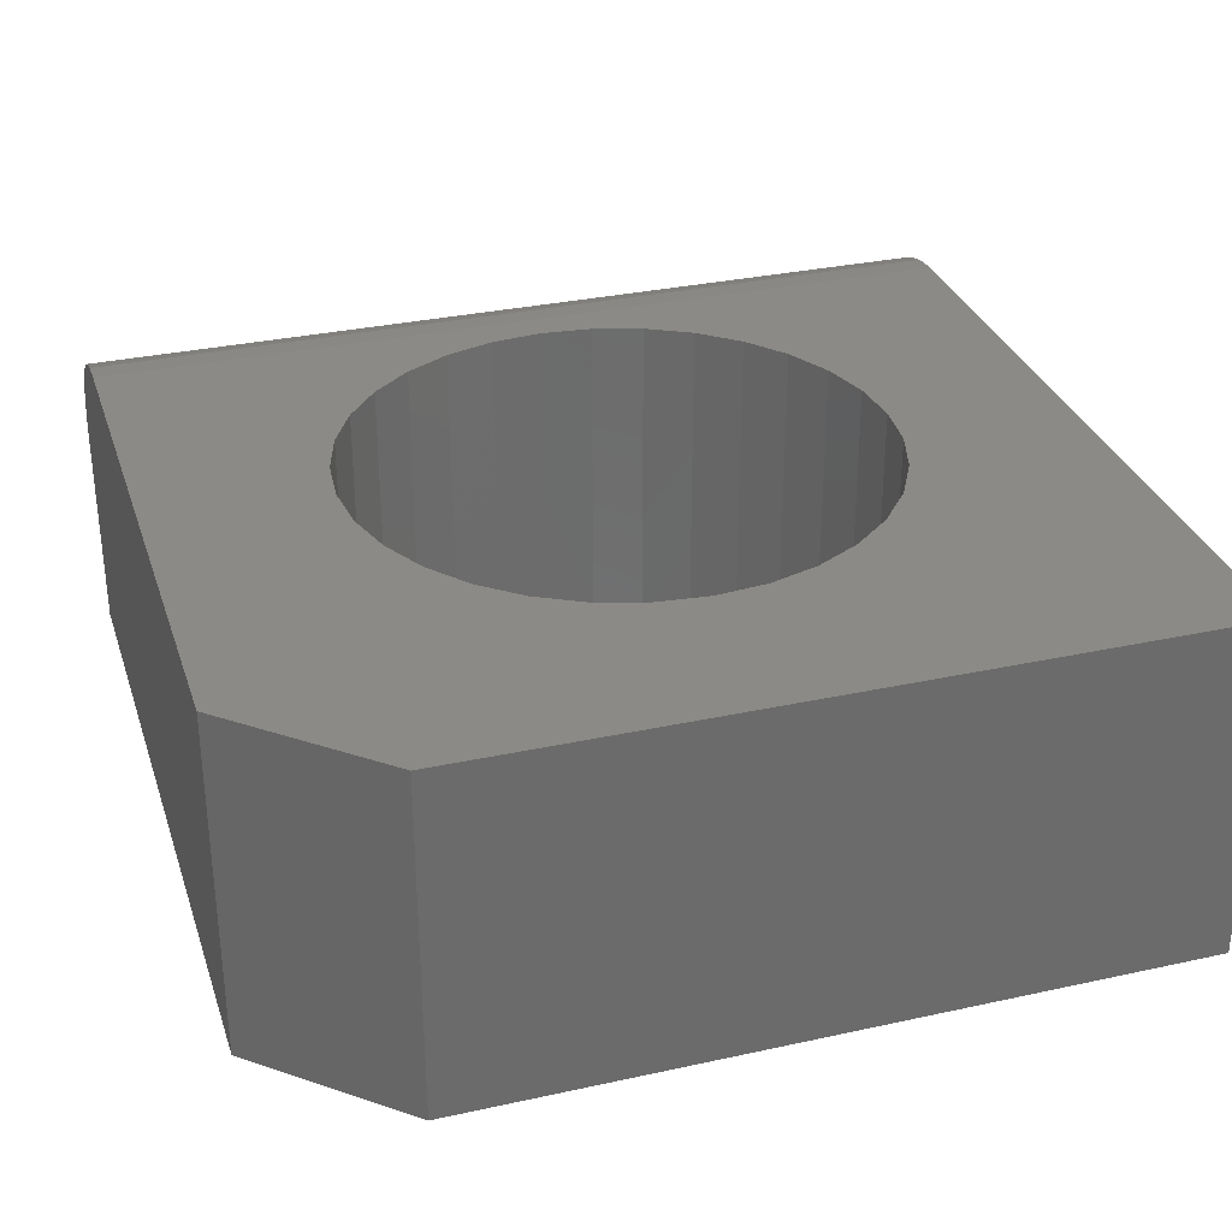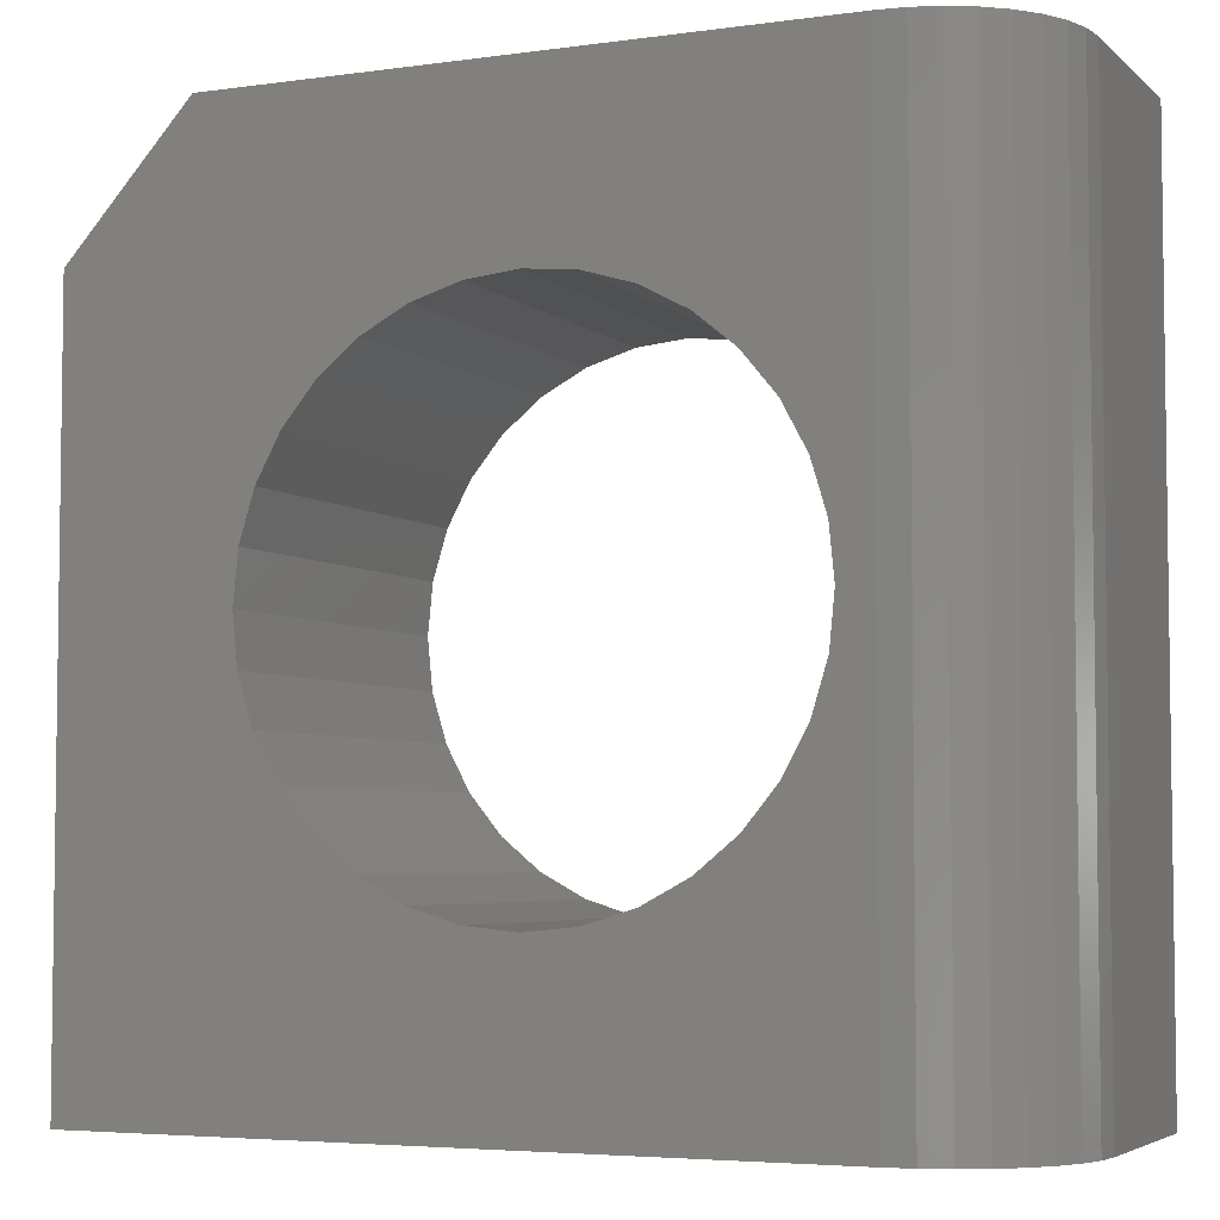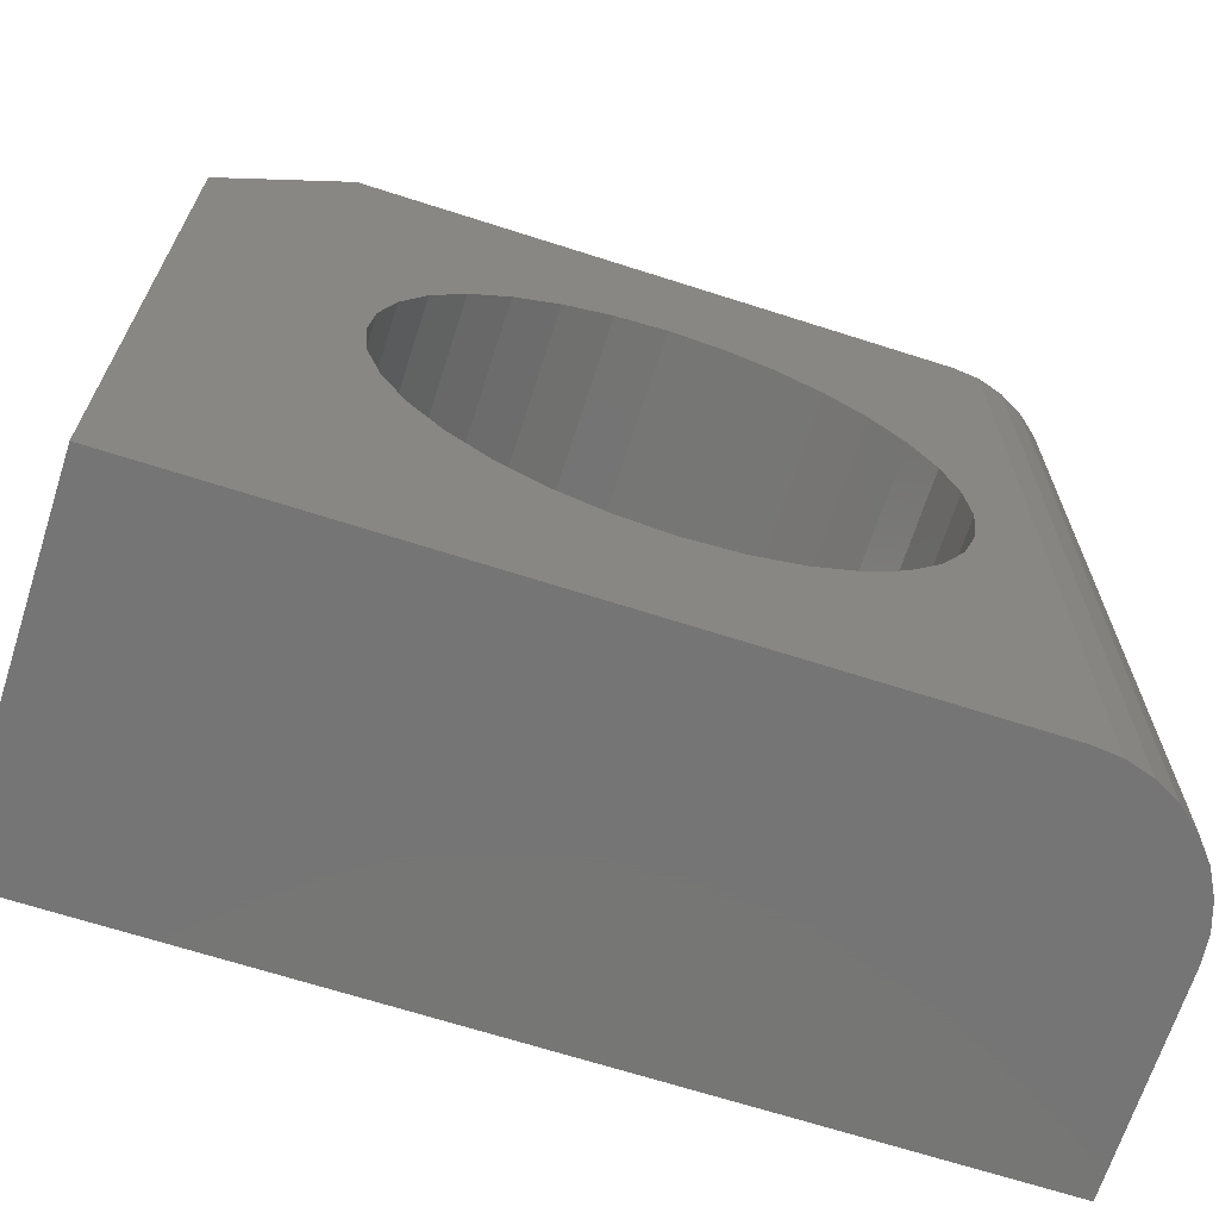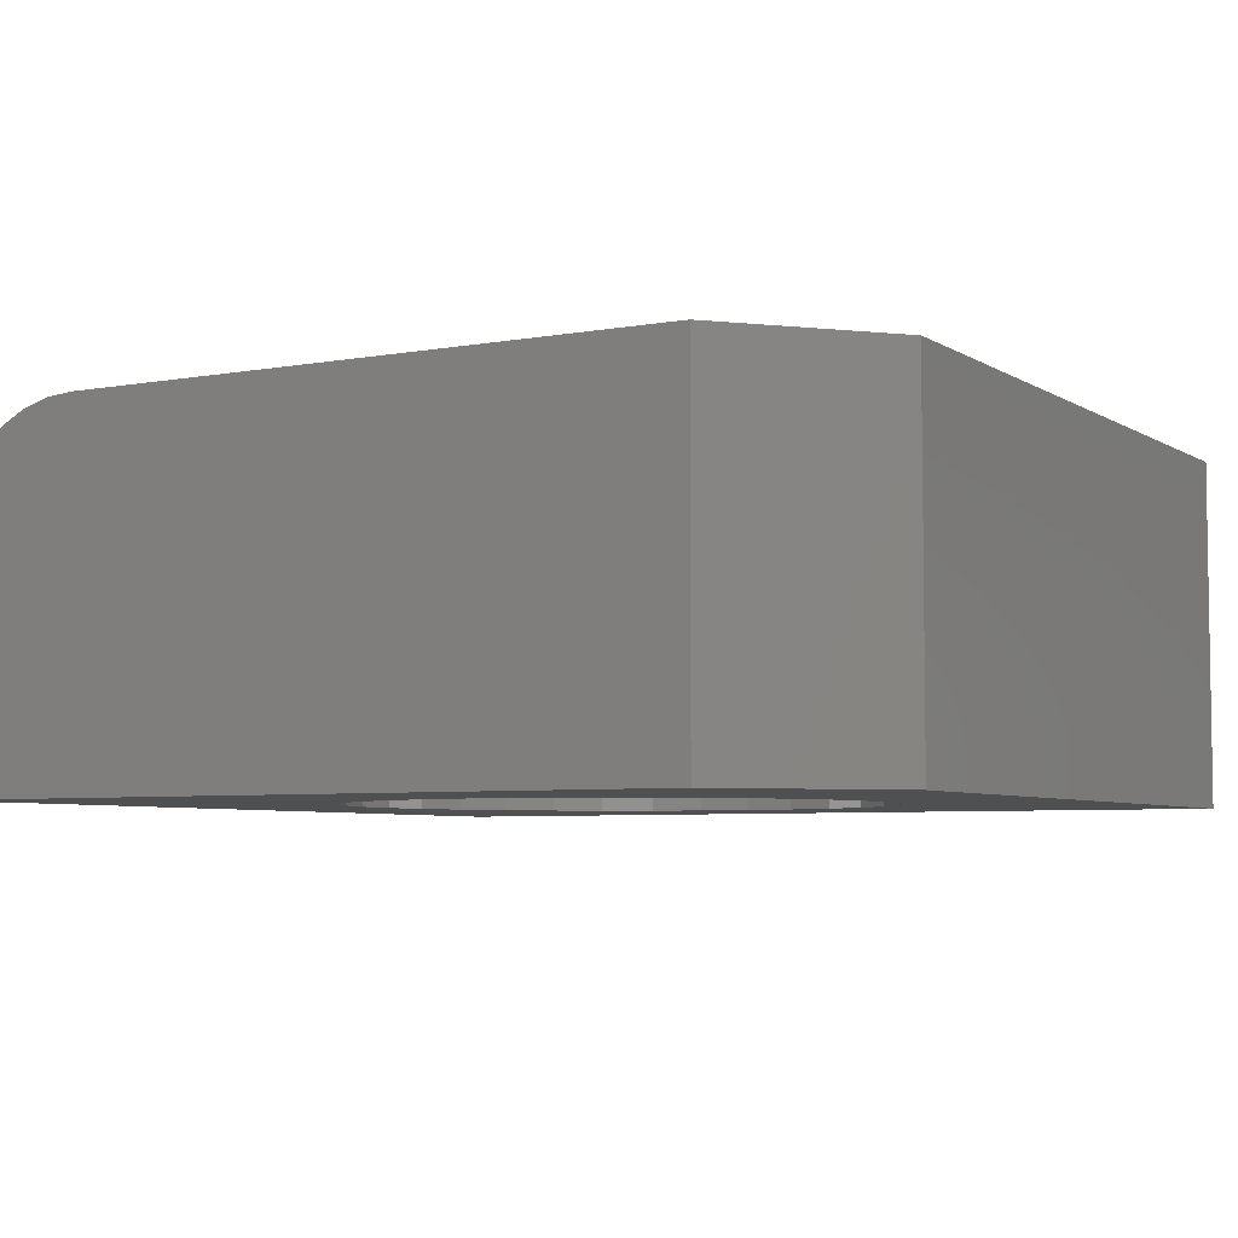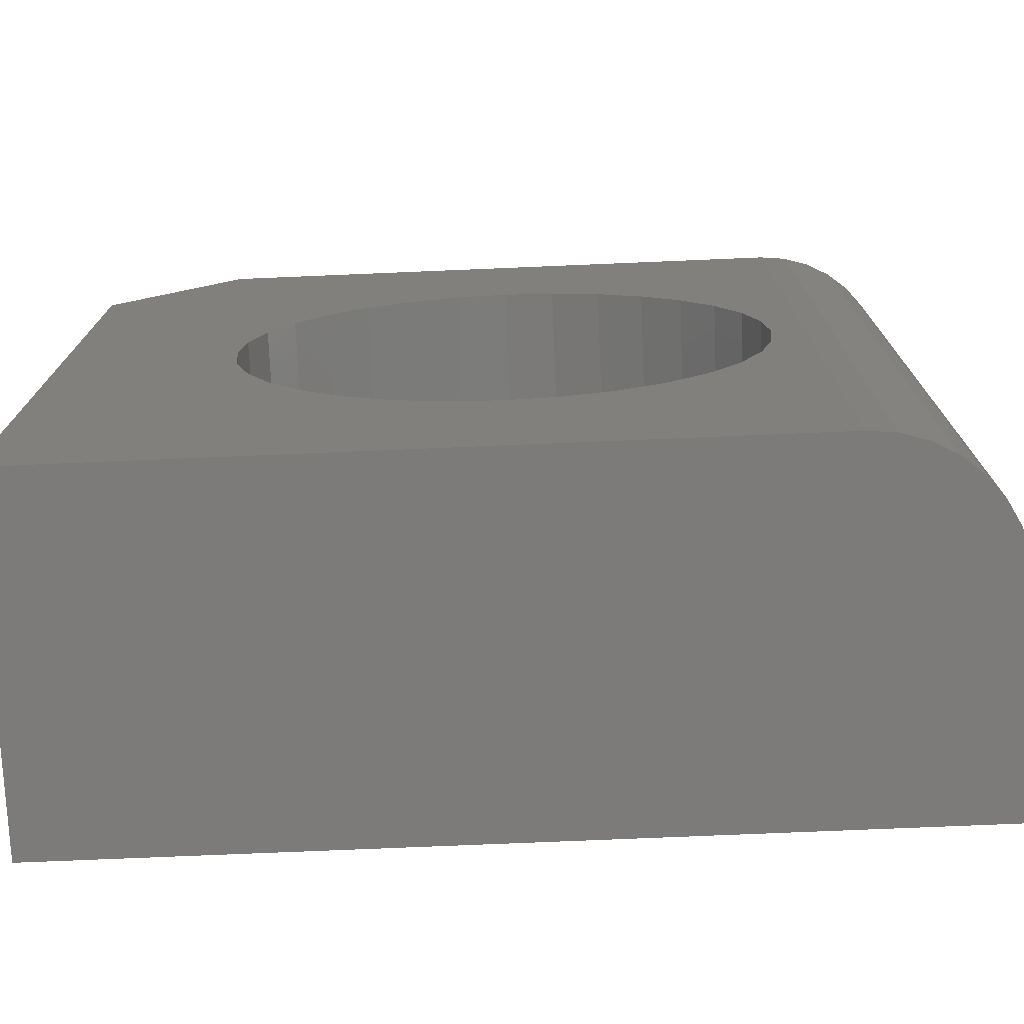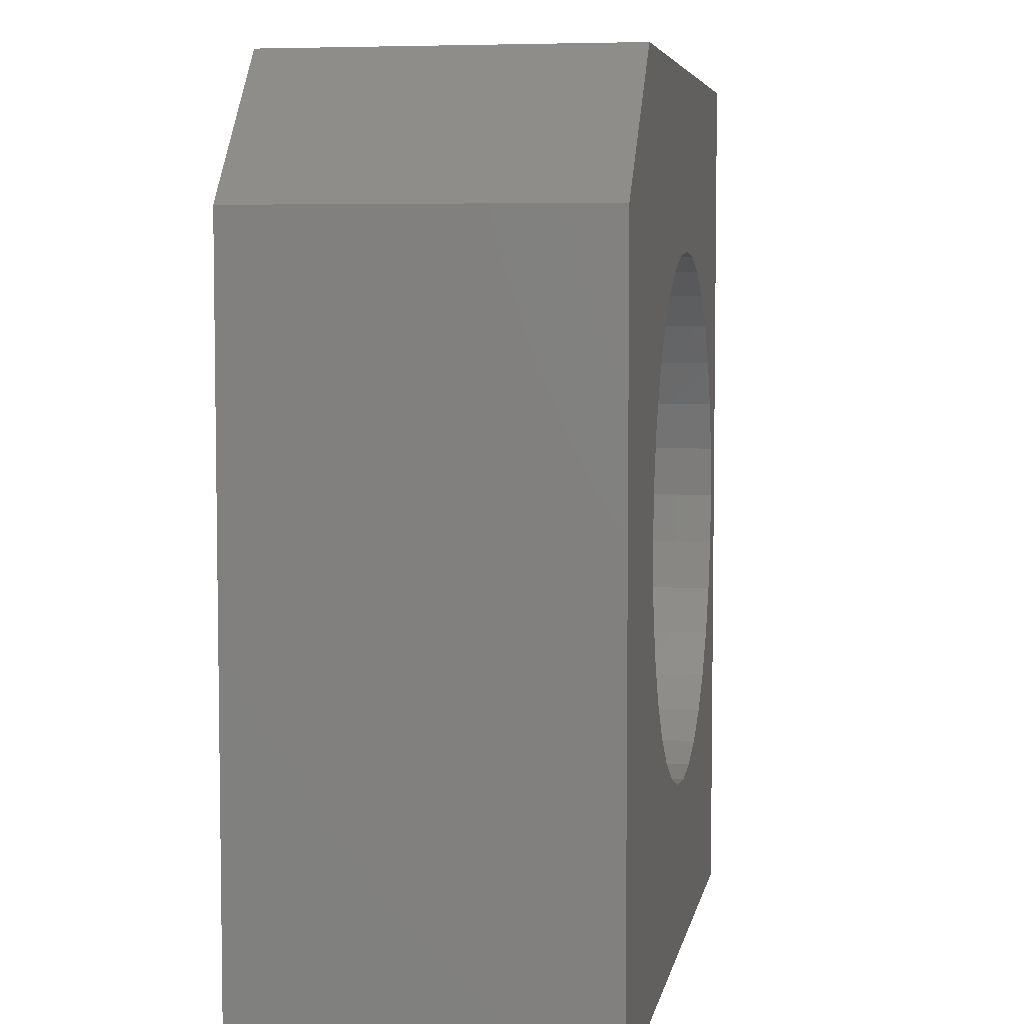
<metadata>
{"format":"stl","ext":"stl","renderer":"f3d","projection":"perspective","resolution":1024,"background":"white","views":[{"elev":31.7,"azim":-107.2,"up":"+Z"},{"elev":-4.7,"azim":23.9,"up":"+Y"},{"elev":-67.8,"azim":-17.8,"up":"+Y"},{"elev":-5.4,"azim":-150.4,"up":"+Z"},{"elev":-74.8,"azim":2.4,"up":"+Y"},{"elev":5.5,"azim":-79.8,"up":"+Y"}]}
</metadata>
<code>
# stl→obj: 90 verts, 180 faces
v -0.2154 0.4721 0
v -0.2785 0.4659 0.4297
v -0.2785 0.4659 0
v -0.3392 0.4475 0.4297
v -0.3392 0.4475 0
v -0.3952 0.4176 0.4297
v -0.3952 0.4176 0
v -0.4443 0.3773 0.4297
v -0.4443 0.3773 0
v -0.4845 0.3283 0.4297
v -0.4845 0.3283 0
v -0.5144 0.2723 0.4297
v -0.5144 0.2723 0
v -0.5328 0.2116 0.4297
v -0.5328 0.2116 0
v -0.5391 0.1484 0.4297
v -0.5391 0.1484 0
v -0.2154 0.4721 0.4297
v -0.1522 0.4659 0
v -0.1522 0.4659 0.4297
v -0.09151 0.4475 0
v -0.09151 0.4475 0.4297
v -0.03555 0.4176 0
v -0.03555 0.4176 0.4297
v 0.0135 0.3773 0
v 0.0135 0.3773 0.4297
v 0.05376 0.3283 0
v 0.05376 0.3283 0.4297
v 0.08367 0.2723 0
v 0.08367 0.2723 0.4297
v 0.1021 0.2116 0
v 0.1021 0.2116 0.4297
v 0.1083 0.1484 0
v 0.1083 0.1484 0.4297
v -0.2154 -0.1752 0
v -0.1522 -0.169 0.4297
v -0.1522 -0.169 0
v -0.09151 -0.1506 0.4297
v -0.09151 -0.1506 0
v -0.03555 -0.1207 0.4297
v -0.03555 -0.1207 0
v 0.0135 -0.08044 0.4297
v 0.0135 -0.08044 0
v 0.05376 -0.03139 0.4297
v 0.05376 -0.03139 0
v 0.08367 0.02457 0.4297
v 0.08367 0.02457 0
v 0.1021 0.08529 0.4297
v 0.1021 0.08529 0
v -0.2154 -0.1752 0.4297
v -0.2785 -0.169 0
v -0.2785 -0.169 0.4297
v -0.3392 -0.1506 0
v -0.3392 -0.1506 0.4297
v -0.3952 -0.1207 0
v -0.3952 -0.1207 0.4297
v -0.4443 -0.08044 0
v -0.4443 -0.08044 0.4297
v -0.4845 -0.03139 0
v -0.4845 -0.03139 0.4297
v -0.5144 0.02457 0
v -0.5144 0.02457 0.4297
v -0.5328 0.08529 0
v -0.5328 0.08529 0.4297
v -0.75 -0.3828 0
v 0.3203 -0.3828 0
v -0.75 0.5156 0
v -0.5938 0.6875 0
v 0.3203 0.6875 0
v -0.75 -0.3828 0.4297
v 0.1484 -0.3828 0.4297
v -0.75 0.5156 0.4297
v 0.1484 0.6875 0.4297
v -0.5938 0.6875 0.4297
v 0.182 0.6875 0.4264
v 0.2142 0.6875 0.4166
v 0.2439 0.6875 0.4007
v 0.27 0.6875 0.3793
v 0.2913 0.6875 0.3533
v 0.3072 0.6875 0.3236
v 0.317 0.6875 0.2913
v 0.3203 0.6875 0.2578
v 0.3203 -0.3828 0.2578
v 0.317 -0.3828 0.2913
v 0.3072 -0.3828 0.3236
v 0.2913 -0.3828 0.3533
v 0.27 -0.3828 0.3793
v 0.2439 -0.3828 0.4007
v 0.2142 -0.3828 0.4166
v 0.182 -0.3828 0.4264
f 1 2 3
f 3 2 4
f 3 4 5
f 5 4 6
f 5 6 7
f 7 6 8
f 7 8 9
f 9 8 10
f 9 10 11
f 11 10 12
f 11 12 13
f 13 12 14
f 13 14 15
f 15 14 16
f 15 16 17
f 2 1 18
f 18 1 19
f 18 19 20
f 20 19 21
f 20 21 22
f 22 21 23
f 22 23 24
f 24 23 25
f 24 25 26
f 26 25 27
f 26 27 28
f 28 27 29
f 28 29 30
f 30 29 31
f 30 31 32
f 32 31 33
f 32 33 34
f 35 36 37
f 37 36 38
f 37 38 39
f 39 38 40
f 39 40 41
f 41 40 42
f 41 42 43
f 43 42 44
f 43 44 45
f 45 44 46
f 45 46 47
f 47 46 48
f 47 48 49
f 49 48 34
f 49 34 33
f 36 35 50
f 50 35 51
f 50 51 52
f 52 51 53
f 52 53 54
f 54 53 55
f 54 55 56
f 56 55 57
f 56 57 58
f 58 57 59
f 58 59 60
f 60 59 61
f 60 61 62
f 62 61 63
f 62 63 64
f 64 63 17
f 64 17 16
f 65 15 17
f 65 17 63
f 65 63 61
f 65 61 59
f 65 59 57
f 65 57 55
f 65 55 53
f 65 53 51
f 65 51 35
f 65 35 66
f 67 68 69
f 67 69 1
f 67 1 3
f 67 3 5
f 67 5 7
f 67 7 9
f 67 9 11
f 67 11 13
f 67 13 15
f 67 15 65
f 66 35 37
f 66 37 39
f 66 39 41
f 66 41 43
f 66 43 45
f 66 45 47
f 66 47 49
f 66 49 33
f 66 33 31
f 69 66 31
f 69 31 29
f 69 29 27
f 69 27 25
f 69 25 23
f 69 23 21
f 69 21 19
f 69 19 1
f 70 71 50
f 70 50 52
f 70 52 54
f 70 54 56
f 70 56 58
f 70 58 60
f 70 60 62
f 70 62 64
f 70 64 16
f 70 16 14
f 72 70 14
f 72 14 12
f 72 12 10
f 72 10 8
f 72 8 6
f 72 6 4
f 72 4 2
f 72 2 18
f 72 18 73
f 72 73 74
f 71 34 48
f 71 48 46
f 71 46 44
f 71 44 42
f 71 42 40
f 71 40 38
f 71 38 36
f 71 36 50
f 73 18 20
f 73 20 22
f 73 22 24
f 73 24 26
f 73 26 28
f 73 28 30
f 73 30 32
f 73 32 34
f 73 34 71
f 73 75 76
f 73 76 77
f 73 77 78
f 73 78 79
f 73 79 80
f 73 80 81
f 73 81 82
f 73 82 69
f 73 69 68
f 73 68 74
f 72 67 70
f 70 67 65
f 74 68 72
f 72 68 67
f 83 66 82
f 82 66 69
f 66 83 84
f 66 84 85
f 66 85 86
f 66 86 87
f 66 87 88
f 66 88 89
f 66 89 90
f 66 90 71
f 66 71 70
f 66 70 65
f 83 82 84
f 84 82 81
f 84 81 85
f 85 81 80
f 85 80 86
f 86 80 79
f 86 79 87
f 87 79 78
f 87 78 88
f 88 78 77
f 88 77 89
f 89 77 76
f 89 76 90
f 90 76 75
f 90 75 71
f 71 75 73

</code>
